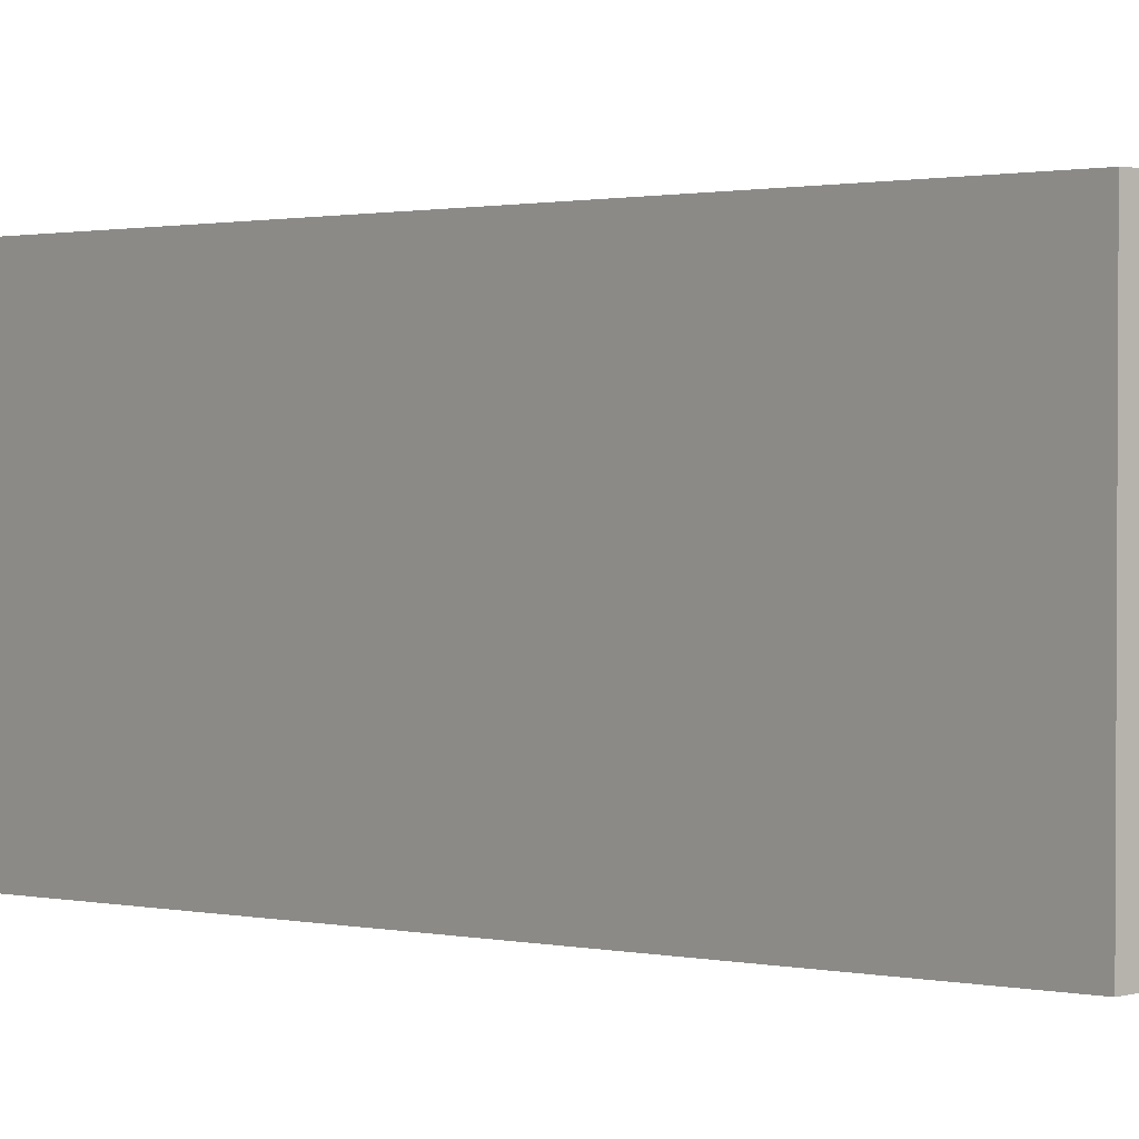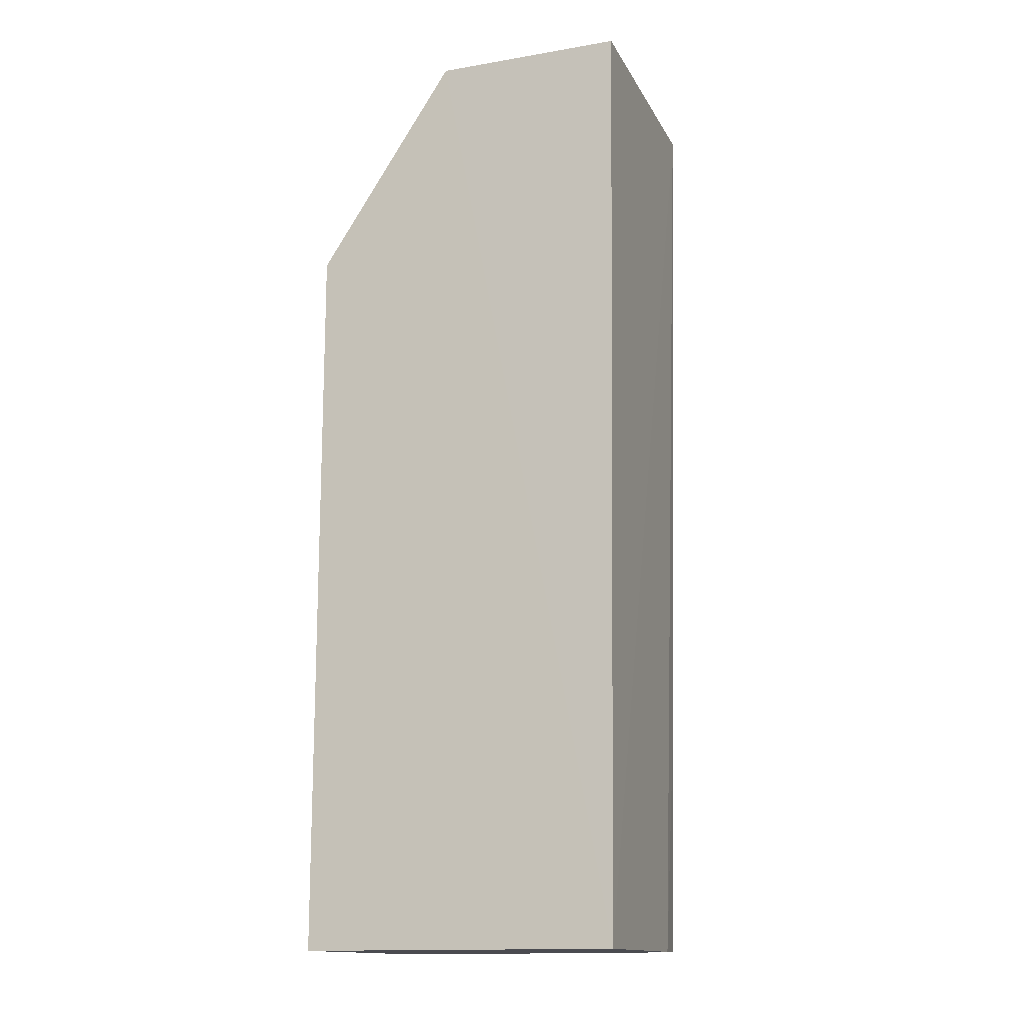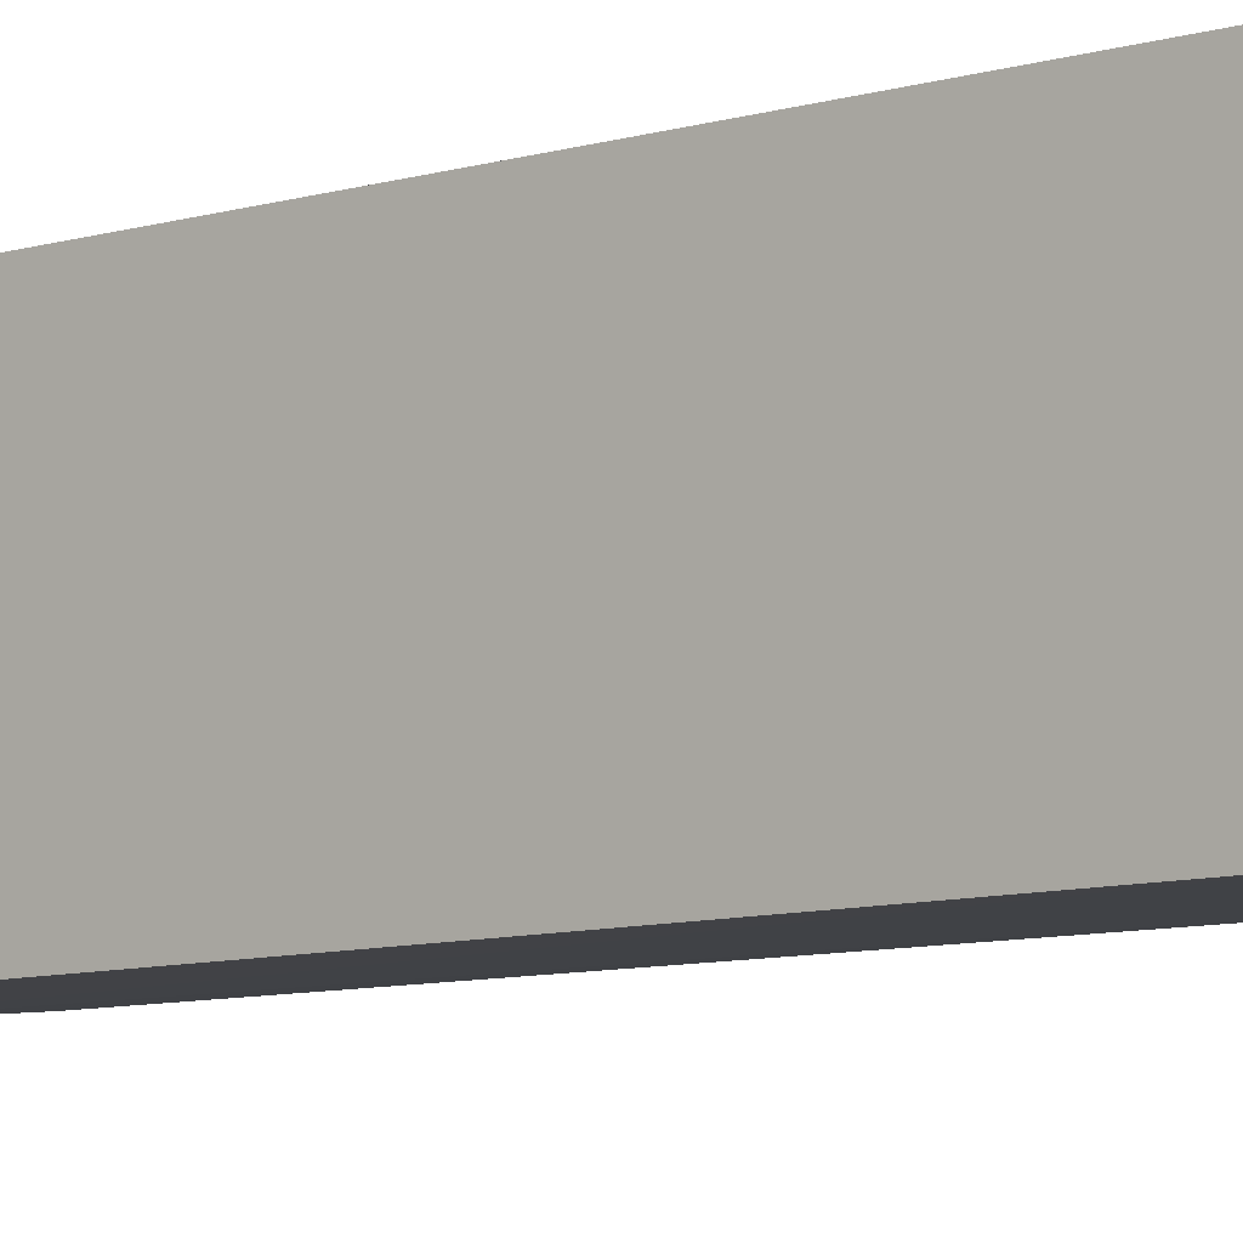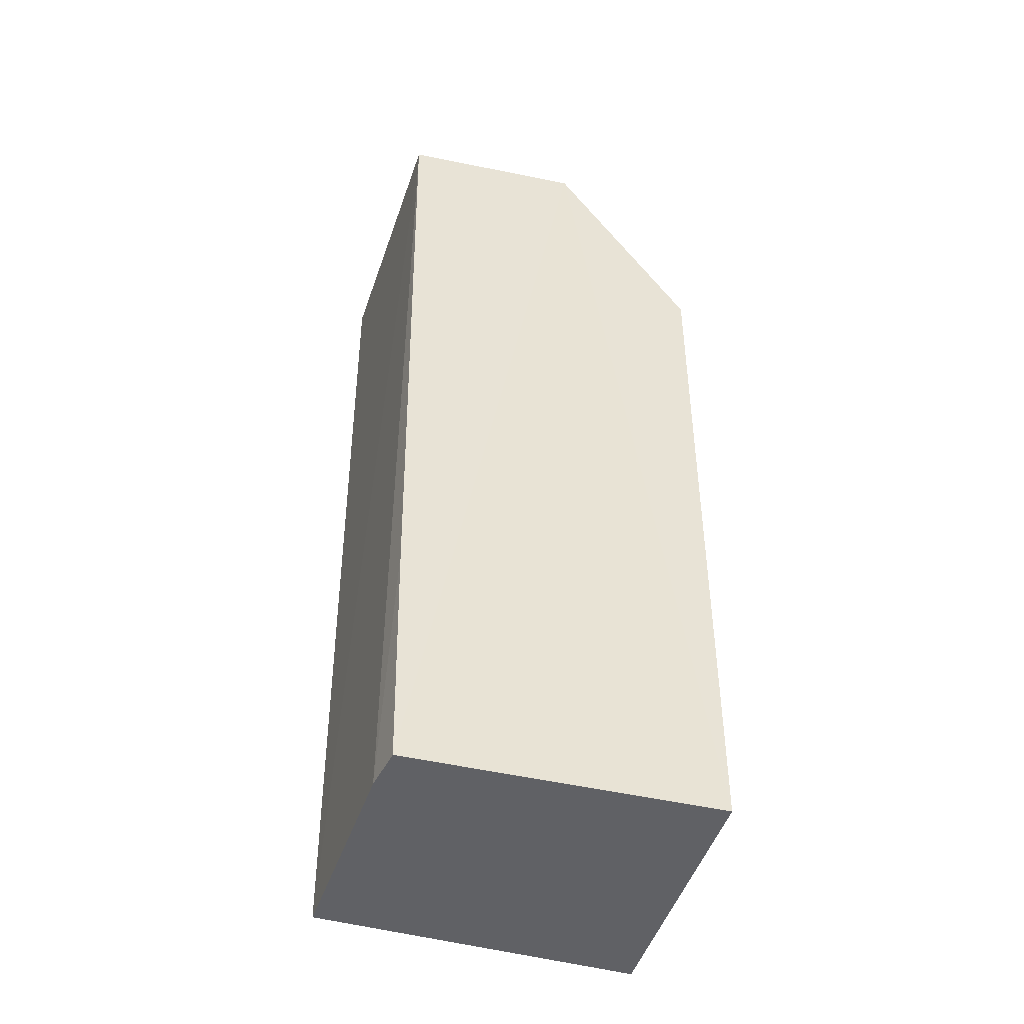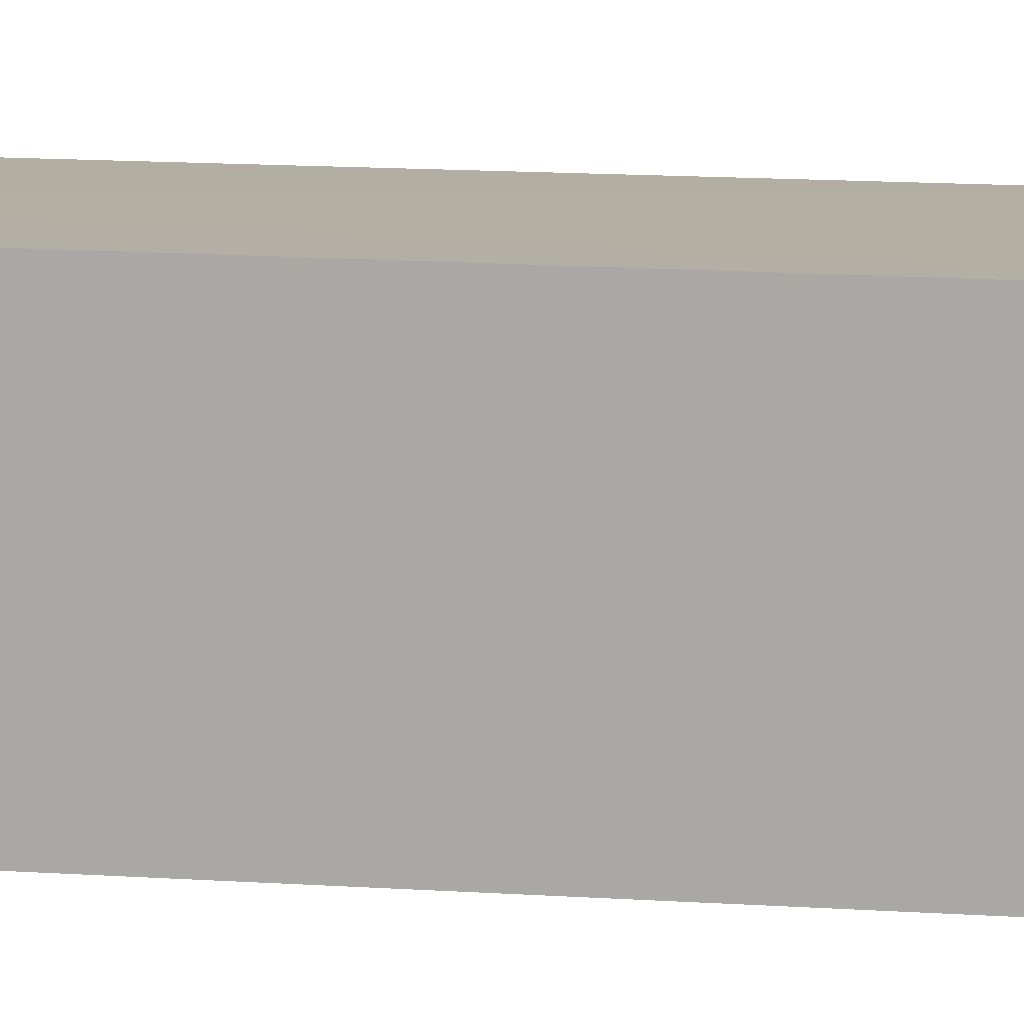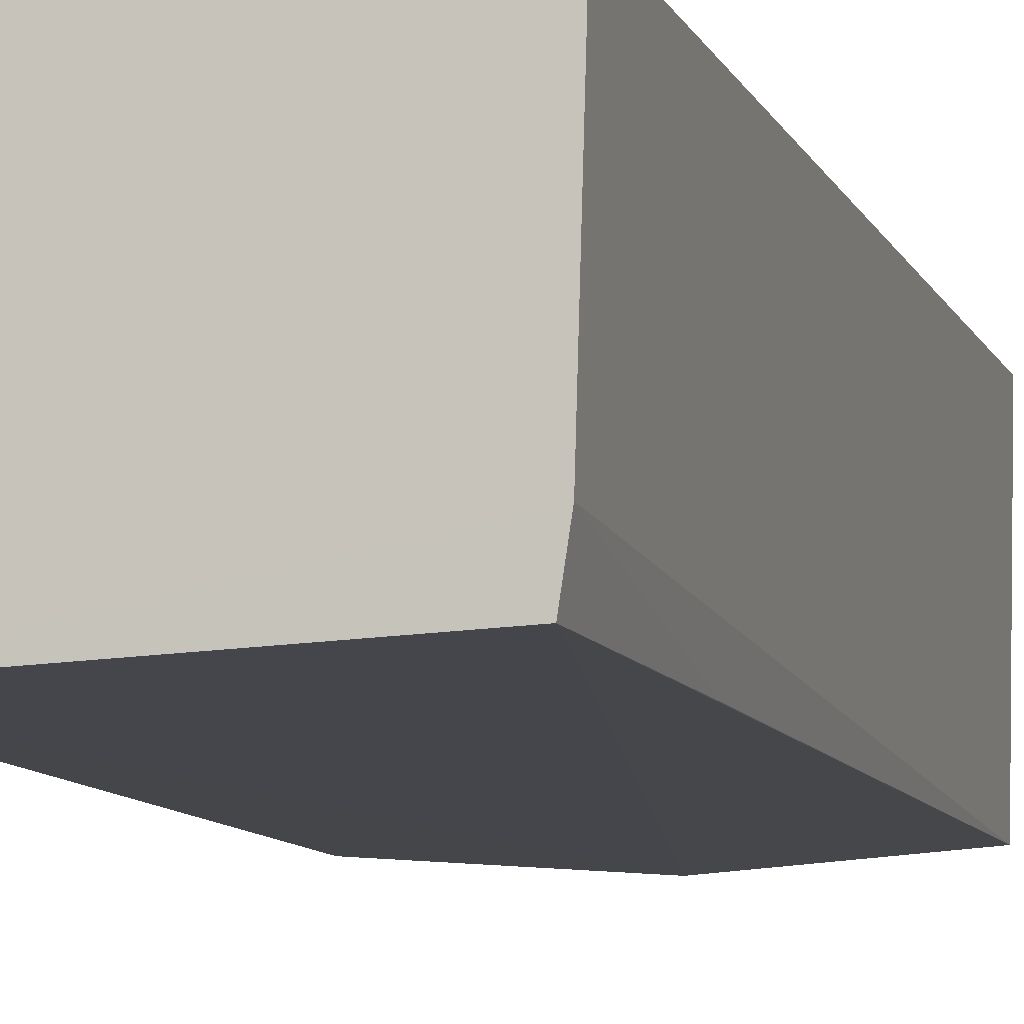
<metadata>
{"format":"obj","ext":"obj","renderer":"f3d","projection":"perspective","resolution":1024,"background":"white","views":[{"elev":1.4,"azim":140.3,"up":"+Y"},{"elev":-14.6,"azim":-159.3,"up":"+Z"},{"elev":-7.3,"azim":130.1,"up":"+Y"},{"elev":-47.7,"azim":-17.2,"up":"+Z"},{"elev":11.3,"azim":102.9,"up":"+Y"},{"elev":-8.3,"azim":-165.1,"up":"+Y"}]}
</metadata>
<code>
v -0.1389 0.004305 0.2101
v -0.1187 -0.03608 0.1797
v -0.1187 0.004305 0.07342
v -0.1649 0.004251 0.07342
v -0.1656 -0.03404 0.2102
v -0.1186 -0.034 0.0735
v -0.1187 0.004305 0.1797
v -0.1389 -0.03609 0.2101
v -0.1666 0.004056 0.2101
v -0.1631 -0.03192 0.07354
v -0.164 -0.02577 0.0735
v -0.1638 -0.03244 0.1091
f 1 3 4
f 6 4 3
f 7 1 2
f 7 3 1
f 7 6 3
f 7 2 6
f 8 2 1
f 8 1 5
f 8 6 2
f 9 5 1
f 9 1 4
f 9 4 5
f 10 8 5
f 10 6 8
f 11 5 4
f 11 4 6
f 11 6 10
f 12 11 10
f 12 10 5
f 12 5 11

</code>
